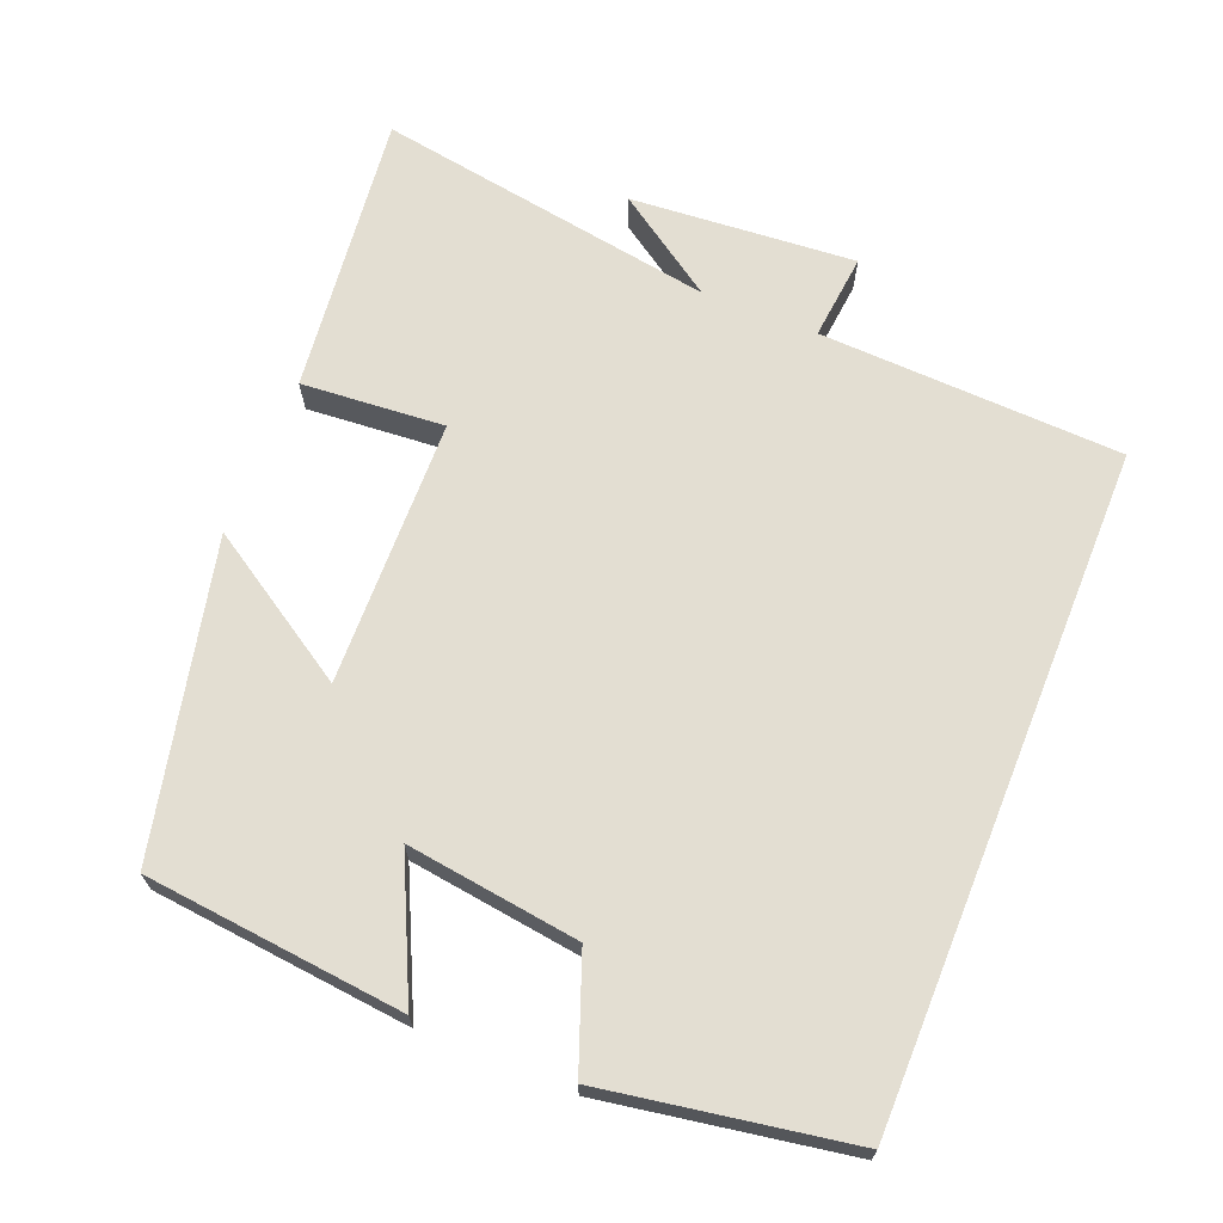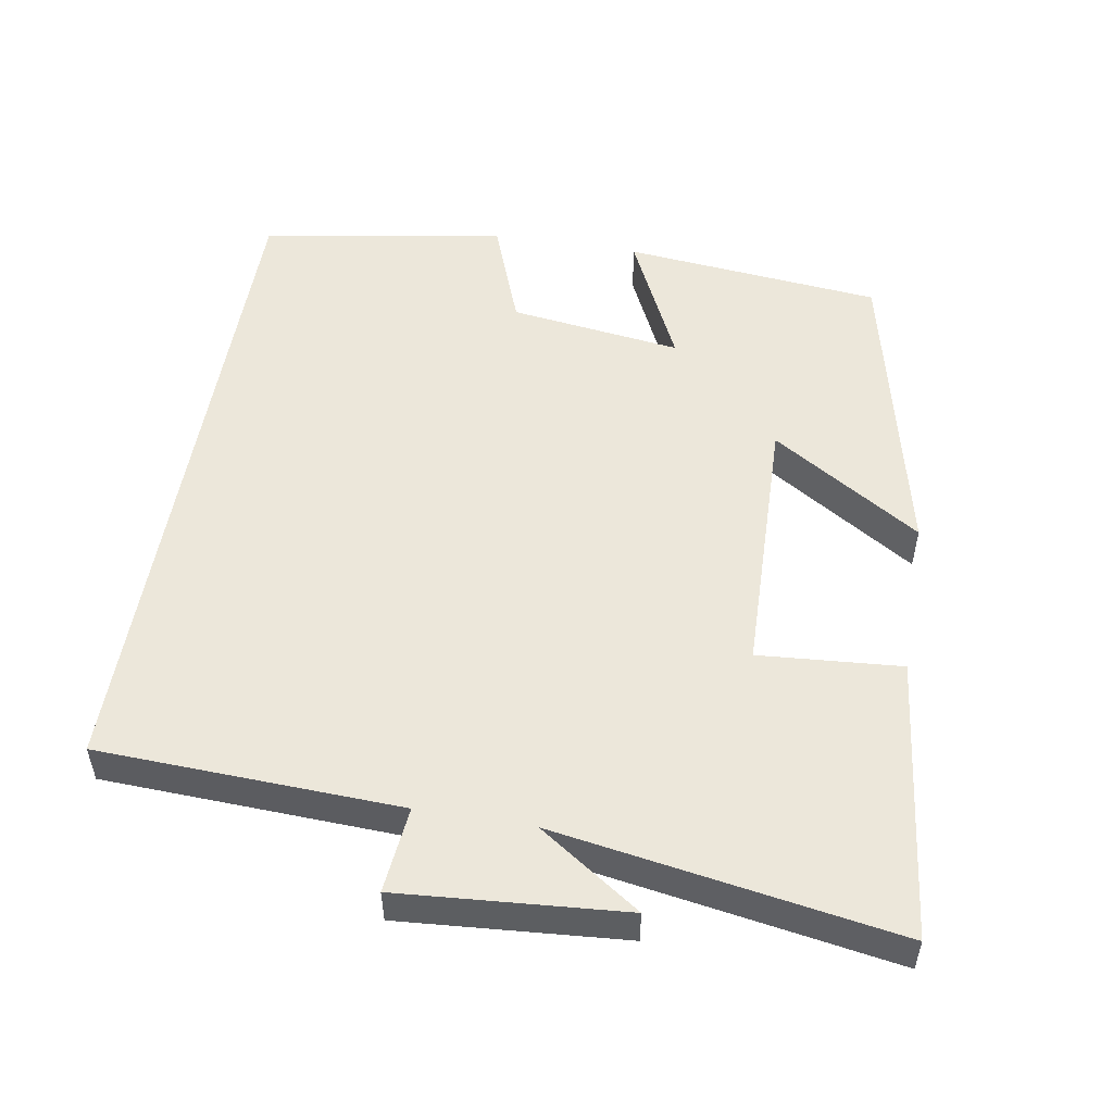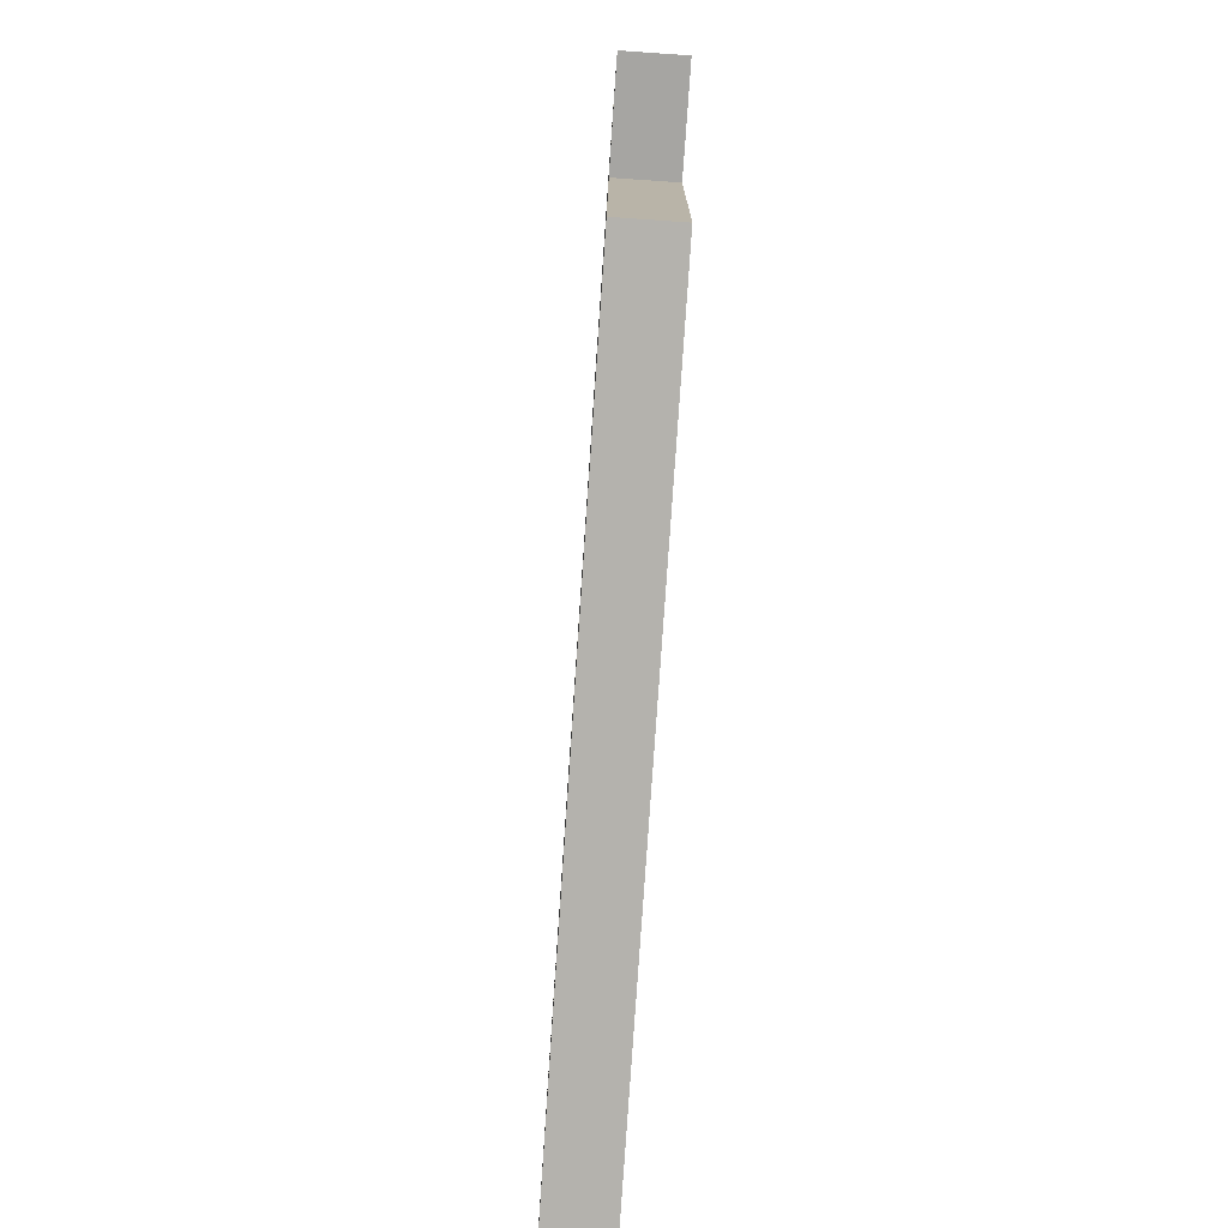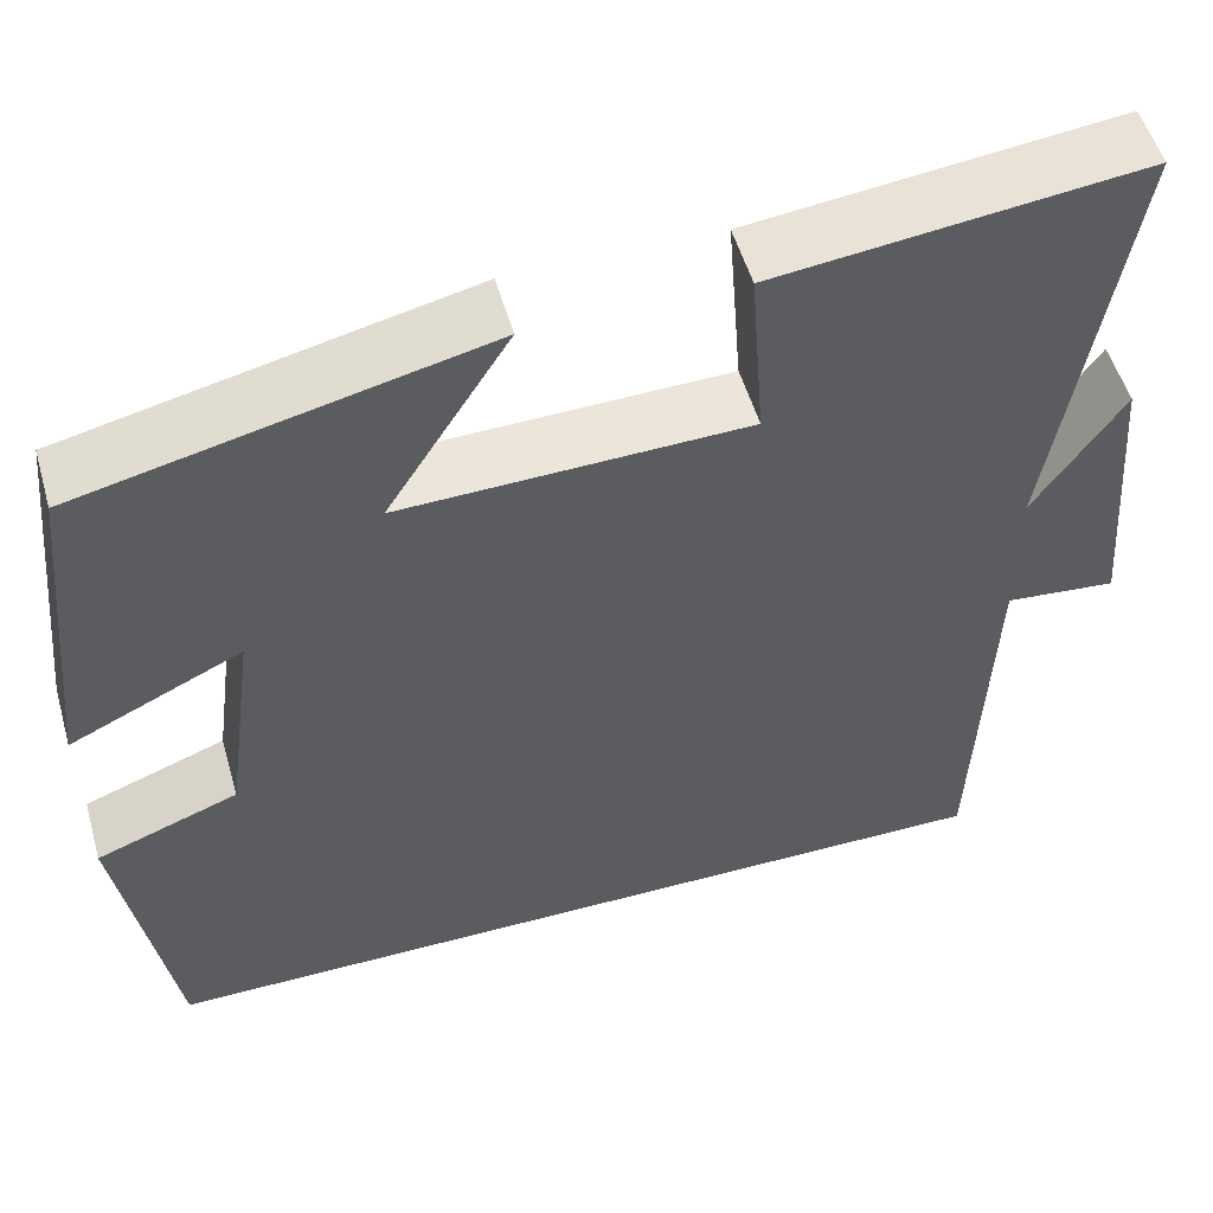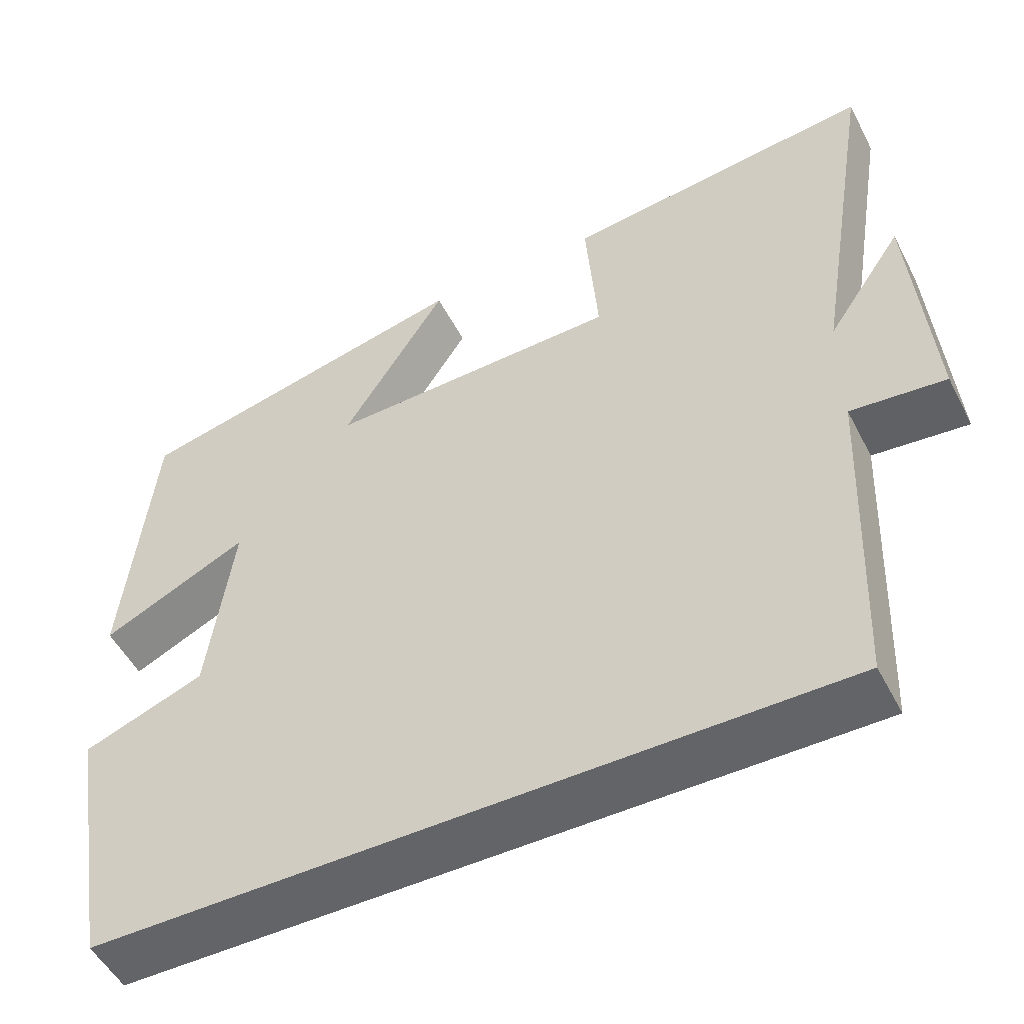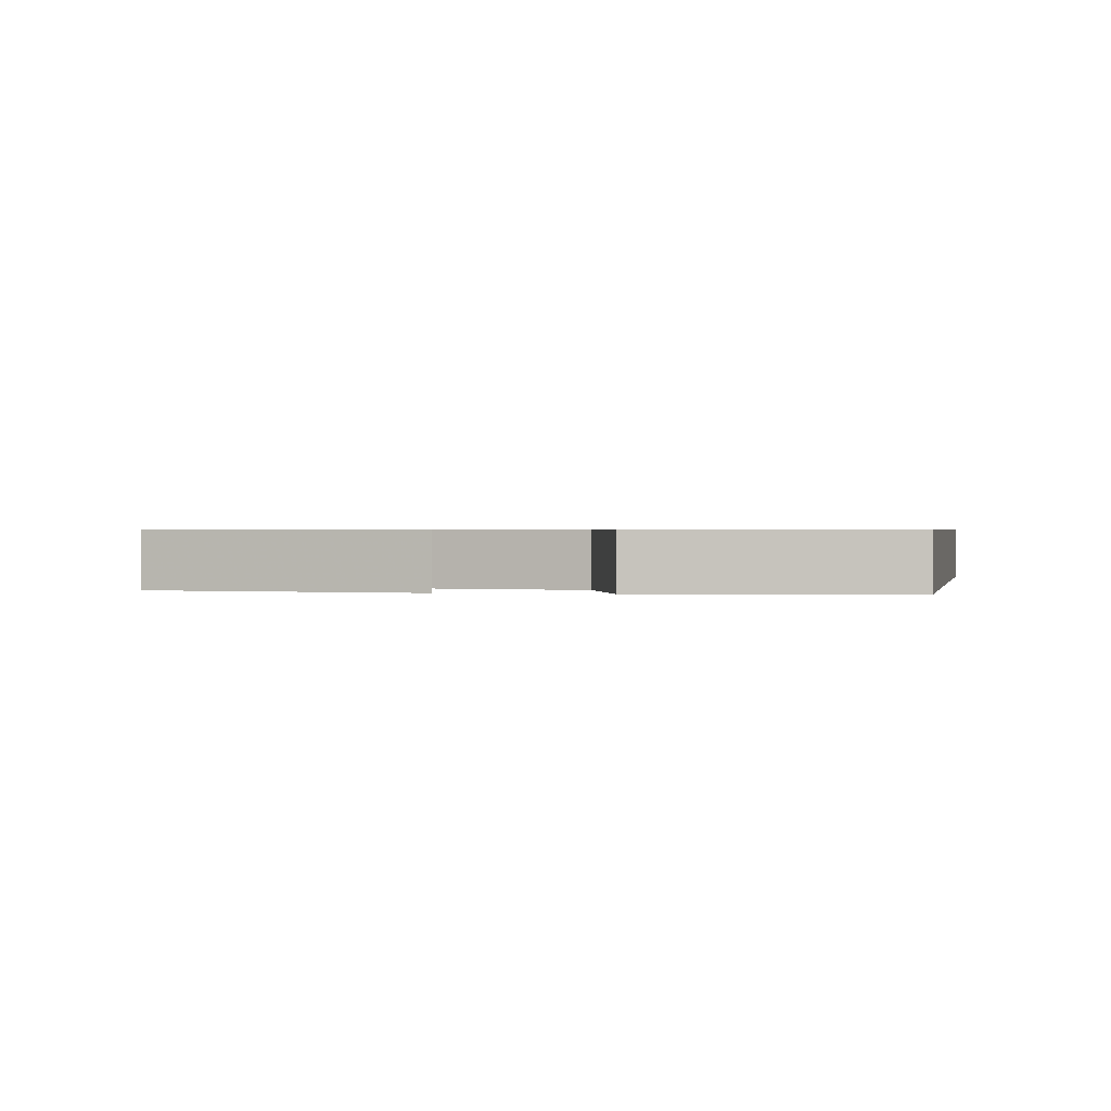
<metadata>
{"format":"obj","ext":"obj","renderer":"f3d","projection":"perspective","resolution":1024,"background":"white","views":[{"elev":67.7,"azim":112.0,"up":"+Y"},{"elev":52.3,"azim":-80.4,"up":"+Y"},{"elev":-79.5,"azim":-93.9,"up":"+Z"},{"elev":52.9,"azim":164.0,"up":"+Z"},{"elev":-51.2,"azim":-153.2,"up":"+Z"},{"elev":0.7,"azim":101.9,"up":"+Y"}]}
</metadata>
<code>
v 0.464 0.07 0.402
v 0.5 0.07 0.045
v 0.316 0.07 0.132
v 0.348 0.07 -0.106
v 0.5 0.07 -0.163
v 0.443 0.07 -0.5
v -0.483 0.07 -0.5
v -0.5 0.07 -0.083
v -0.619 0.07 -0.095
v -0.595 0.07 0.215
v -0.5 0.07 0.075
v -0.577 0.07 0.545
v -0.187 0.07 0.5
v -0.202 0.07 0.303
v 0.166 0.07 0.293
v 0.035 0.07 0.5
v 0.464 0 0.402
v 0.5 0 0.045
v 0.316 0 0.132
v 0.348 0 -0.106
v 0.5 0 -0.163
v 0.443 0 -0.5
v -0.483 0 -0.5
v -0.5 0 -0.083
v -0.619 0 -0.095
v -0.595 0 0.215
v -0.5 0 0.075
v -0.577 0 0.545
v -0.187 0 0.5
v -0.202 0 0.303
v 0.166 0 0.293
v 0.035 0 0.5
f 15 16 1 2
f 11 12 13 14
f 11 14 15
f 8 9 10 11
f 4 5 6 7
f 3 4 7 8
f 15 2 3
f 3 8 11 15
f 18 17 32 31
f 30 29 28 27
f 31 30 27
f 27 26 25 24
f 23 22 21 20
f 24 23 20 19
f 19 18 31
f 31 27 24 19
f 1 17 18 2
f 2 18 19 3
f 3 19 20 4
f 4 20 21 5
f 5 21 22 6
f 6 22 23 7
f 7 23 24 8
f 8 24 25 9
f 9 25 26 10
f 10 26 27 11
f 11 27 28 12
f 12 28 29 13
f 13 29 30 14
f 14 30 31 15
f 15 31 32 16
f 16 32 17 1

</code>
